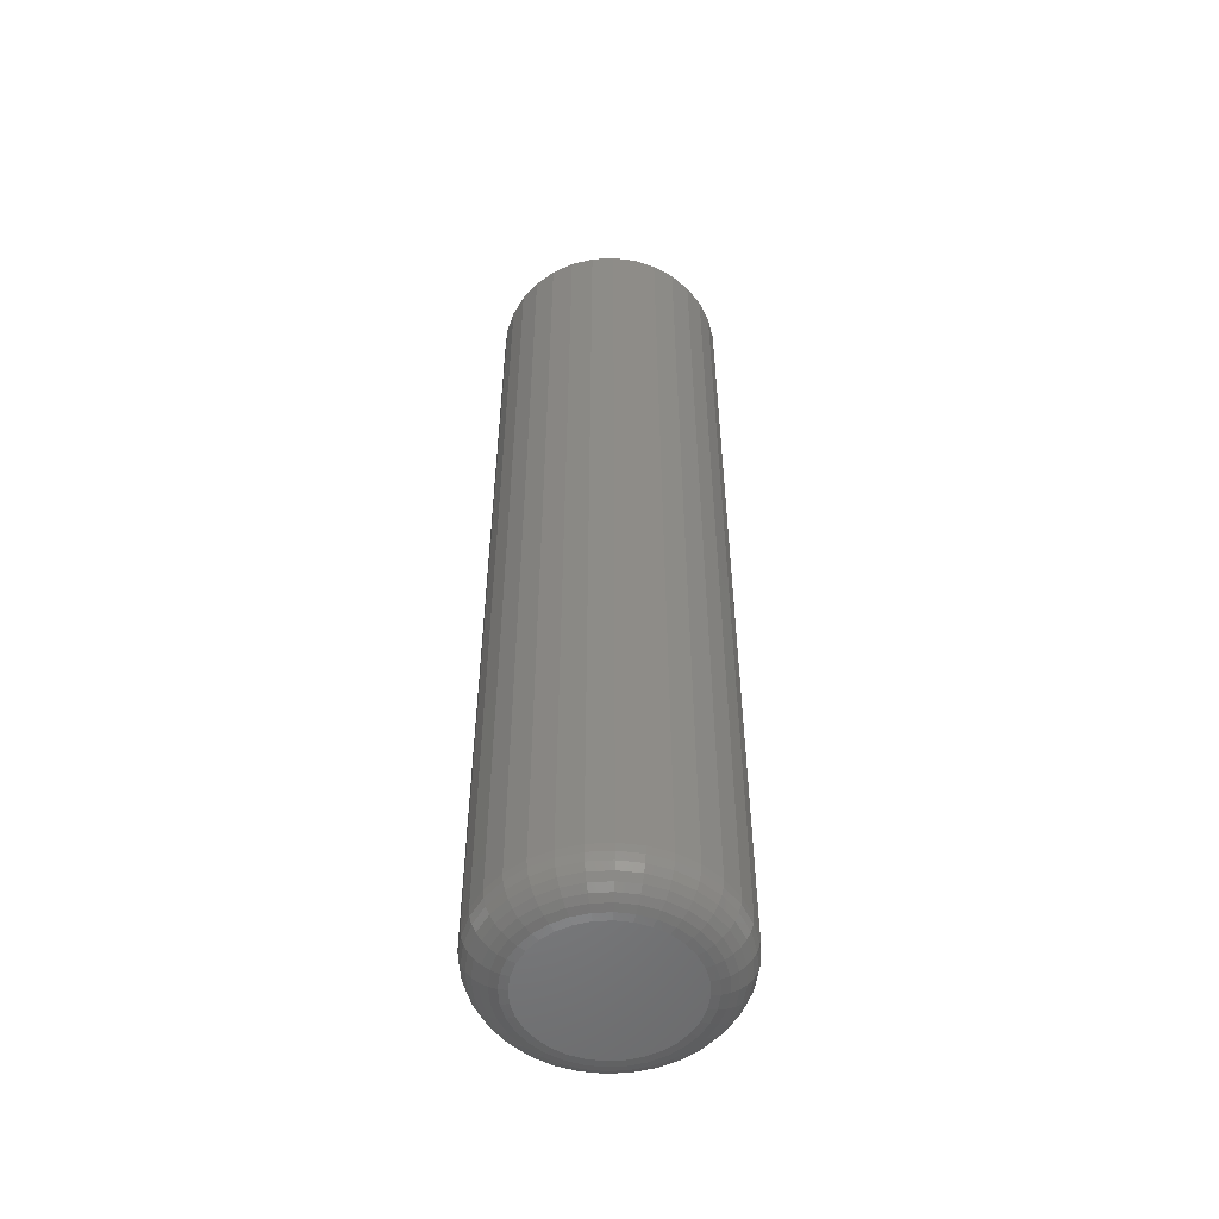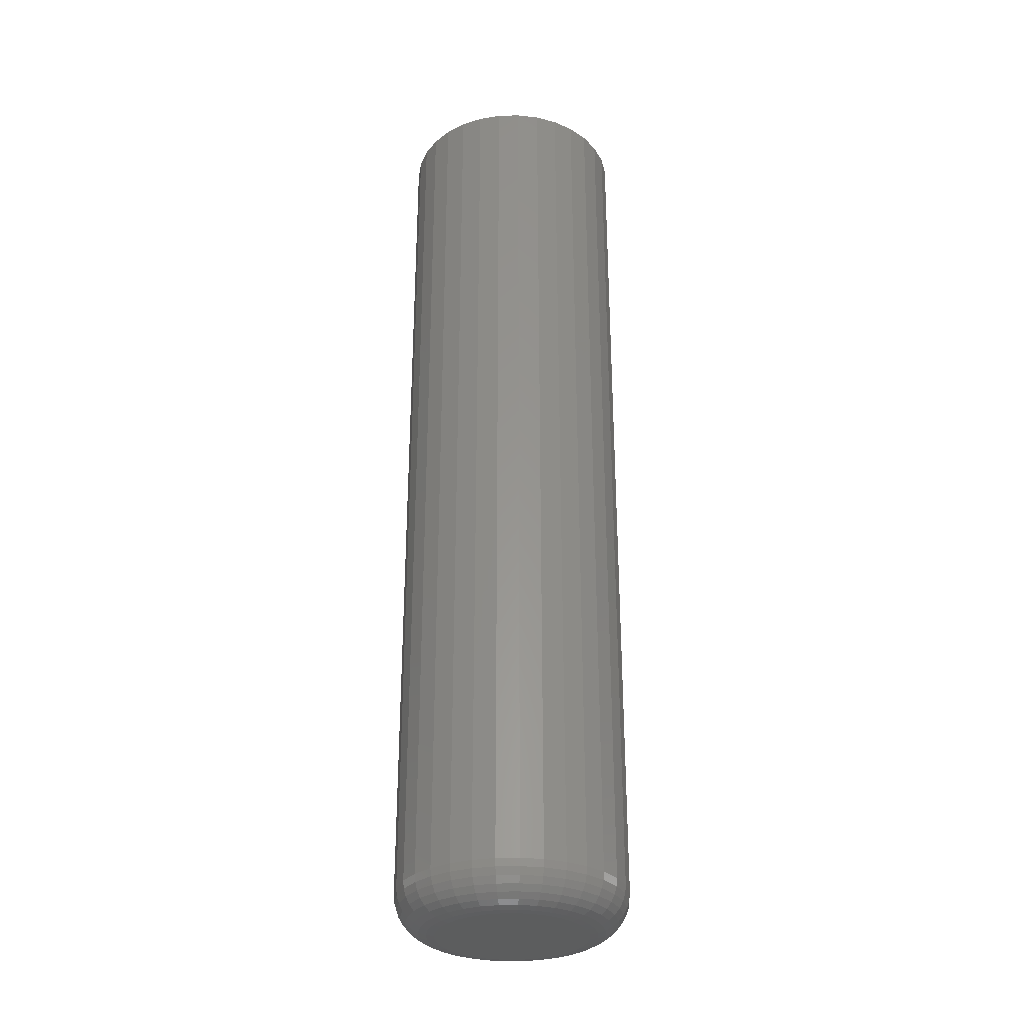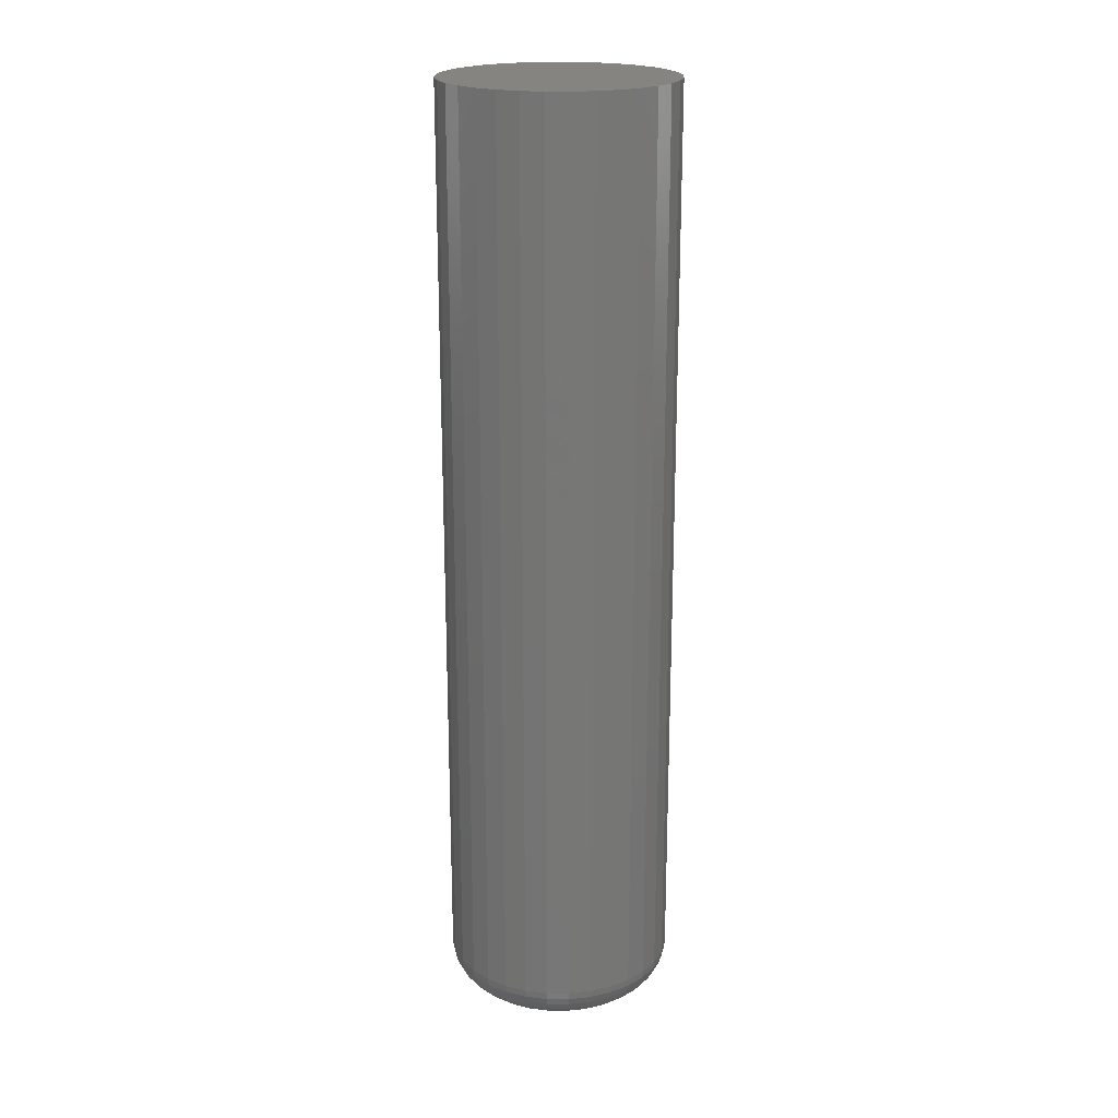
<metadata>
{"format":"stl","ext":"stl","renderer":"f3d","projection":"perspective","resolution":1024,"background":"white","views":[{"elev":-53.2,"azim":9.2,"up":"+Z"},{"elev":-30.4,"azim":131.4,"up":"+Z"},{"elev":20.7,"azim":-38.8,"up":"+Z"}]}
</metadata>
<code>
# stl→obj: 320 verts, 636 faces
v -0.002961 0.05954 0
v 0.008655 0.0584 0
v -0.01458 0.0584 0
v -0.02575 0.05501 0
v 0.01982 0.05501 0
v -0.03604 0.04951 0
v 0.03012 0.04951 0
v -0.04506 0.0421 0
v 0.03914 0.0421 0
v -0.05247 0.03308 0
v 0.04654 0.03308 0
v -0.05797 0.02278 0
v 0.05205 0.02278 0
v 0.04654 -0.03308 0
v -0.05247 -0.03308 0
v 0.05205 -0.02278 0
v -0.04506 -0.0421 0
v 0.03914 -0.0421 0
v -0.03604 -0.04951 0
v 0.03012 -0.04951 0
v -0.02575 -0.05501 0
v 0.01982 -0.05501 0
v -0.01458 -0.0584 0
v 0.008655 -0.0584 0
v -0.002961 -0.05954 0
v -0.05797 -0.02278 0
v -0.06136 -0.01162 0
v 0.05543 -0.01162 0
v -0.0625 -2.099e-17 0
v 0.05658 -1.642e-17 0
v -0.06136 0.01162 0
v 0.05543 0.01162 0
v 0.08783 -1.029e-16 0.03125
v 0.08783 0 0.75
v 0.08608 -0.01771 0.03125
v 0.08608 -0.01771 0.75
v 0.08092 -0.03474 0.03125
v 0.08092 -0.03474 0.75
v 0.07253 -0.05044 0.03125
v 0.07253 -0.05044 0.75
v 0.06124 -0.0642 0.03125
v 0.06124 -0.0642 0.75
v 0.04748 -0.07549 0.03125
v 0.04748 -0.07549 0.75
v 0.03178 -0.08388 0.03125
v 0.03178 -0.08388 0.75
v 0.01475 -0.08904 0.03125
v 0.01475 -0.08904 0.75
v -0.002961 -0.09079 0.03125
v -0.002961 -0.09079 0.75
v -0.02067 -0.08904 0.03125
v -0.02067 -0.08904 0.75
v -0.0377 -0.08388 0.03125
v -0.0377 -0.08388 0.75
v -0.0534 -0.07549 0.03125
v -0.0534 -0.07549 0.75
v -0.06716 -0.0642 0.03125
v -0.06716 -0.0642 0.75
v -0.07845 -0.05044 0.03125
v -0.07845 -0.05044 0.75
v -0.08684 -0.03474 0.03125
v -0.08684 -0.03474 0.75
v -0.09201 -0.01771 0.03125
v -0.09201 -0.01771 0.75
v -0.09375 1.112e-17 0.03125
v -0.09375 1.112e-17 0.75
v -0.09201 0.01771 0.03125
v -0.09201 0.01771 0.75
v -0.08684 0.03474 0.03125
v -0.08684 0.03474 0.75
v -0.07845 0.05044 0.03125
v -0.07845 0.05044 0.75
v -0.06716 0.0642 0.03125
v -0.06716 0.0642 0.75
v -0.0534 0.07549 0.03125
v -0.0534 0.07549 0.75
v -0.0377 0.08388 0.03125
v -0.0377 0.08388 0.75
v -0.02067 0.08904 0.03125
v -0.02067 0.08904 0.75
v -0.002961 0.09079 0.03125
v -0.002961 0.09079 0.75
v 0.01475 0.08904 0.03125
v 0.01475 0.08904 0.75
v 0.03178 0.08388 0.03125
v 0.03178 0.08388 0.75
v 0.04748 0.07549 0.03125
v 0.04748 0.07549 0.75
v 0.06124 0.0642 0.03125
v 0.06124 0.0642 0.75
v 0.07253 0.05044 0.03125
v 0.07253 0.05044 0.75
v 0.08092 0.03474 0.03125
v 0.08092 0.03474 0.75
v 0.08608 0.01771 0.03125
v 0.08608 0.01771 0.75
v -0.09315 -4.163e-17 0.02515
v -0.09142 0.01759 0.02515
v -0.09137 -4.857e-17 0.01929
v -0.08967 0.01725 0.01929
v -0.08848 -4.857e-17 0.01389
v -0.08684 0.01668 0.01389
v -0.0846 -3.469e-17 0.009153
v -0.08303 0.01593 0.009153
v -0.07986 -2.776e-17 0.005267
v -0.07838 0.015 0.005267
v -0.07446 -3.123e-17 0.002379
v -0.07309 0.01395 0.002379
v -0.0686 -2.429e-17 0.0006005
v -0.06734 0.0128 0.0006005
v 0.0855 0.01759 0.02515
v 0.08723 -4.163e-17 0.02515
v 0.08375 0.01725 0.01929
v 0.08545 -3.469e-17 0.01929
v 0.08092 0.01668 0.01389
v 0.08256 -2.776e-17 0.01389
v 0.07711 0.01593 0.009153
v 0.07868 -3.469e-17 0.009153
v 0.07246 0.015 0.005267
v 0.07394 -2.082e-17 0.005267
v 0.06716 0.01395 0.002379
v 0.06854 -2.776e-17 0.002379
v 0.06141 0.0128 0.0006005
v 0.06268 -2.082e-17 0.0006005
v 0.08036 0.03451 0.02515
v 0.07872 0.03383 0.01929
v 0.07605 0.03273 0.01389
v 0.07246 0.03124 0.009153
v 0.06809 0.02943 0.005267
v 0.0631 0.02736 0.002379
v 0.05768 0.02512 0.0006005
v 0.07203 0.05011 0.02515
v 0.07055 0.04912 0.01929
v 0.06815 0.04751 0.01389
v 0.06492 0.04535 0.009153
v 0.06098 0.04272 0.005267
v 0.05649 0.03972 0.002379
v 0.05161 0.03647 0.0006005
v 0.06081 0.06377 0.02515
v 0.05956 0.06252 0.01929
v 0.05751 0.06047 0.01389
v 0.05477 0.05773 0.009153
v 0.05142 0.05438 0.005267
v 0.0476 0.05056 0.002379
v 0.04345 0.04641 0.0006005
v 0.04715 0.07499 0.02515
v 0.04616 0.07351 0.01929
v 0.04455 0.07111 0.01389
v 0.04239 0.06788 0.009153
v 0.03976 0.06394 0.005267
v 0.03676 0.05945 0.002379
v 0.0335 0.05457 0.0006005
v 0.03155 0.08332 0.02515
v 0.03087 0.08168 0.01929
v 0.02977 0.07901 0.01389
v 0.02828 0.07542 0.009153
v 0.02647 0.07105 0.005267
v 0.0244 0.06606 0.002379
v 0.02216 0.06064 0.0006005
v 0.01463 0.08846 0.02515
v 0.01429 0.08671 0.01929
v 0.01372 0.08388 0.01389
v 0.01297 0.08007 0.009153
v 0.01204 0.07542 0.005267
v 0.01099 0.07012 0.002379
v 0.009844 0.06437 0.0006005
v -0.002961 0.09019 0.02515
v -0.002961 0.08841 0.01929
v -0.002961 0.08552 0.01389
v -0.002961 0.08164 0.009153
v -0.002961 0.0769 0.005267
v -0.002961 0.0715 0.002379
v -0.002961 0.06564 0.0006005
v -0.02056 0.08846 0.02515
v -0.02021 0.08671 0.01929
v -0.01965 0.08388 0.01389
v -0.01889 0.08007 0.009153
v -0.01796 0.07542 0.005267
v -0.01691 0.07012 0.002379
v -0.01577 0.06437 0.0006005
v -0.03747 0.08332 0.02515
v -0.03679 0.08168 0.01929
v -0.03569 0.07901 0.01389
v -0.0342 0.07542 0.009153
v -0.03239 0.07105 0.005267
v -0.03032 0.06606 0.002379
v -0.02808 0.06064 0.0006005
v -0.05307 0.07499 0.02515
v -0.05208 0.07351 0.01929
v -0.05047 0.07111 0.01389
v -0.04832 0.06788 0.009153
v -0.04568 0.06394 0.005267
v -0.04268 0.05945 0.002379
v -0.03943 0.05457 0.0006005
v -0.06673 0.06377 0.02515
v -0.06548 0.06252 0.01929
v -0.06343 0.06047 0.01389
v -0.06069 0.05773 0.009153
v -0.05734 0.05438 0.005267
v -0.05352 0.05056 0.002379
v -0.04937 0.04641 0.0006005
v -0.07795 0.05011 0.02515
v -0.07647 0.04912 0.01929
v -0.07407 0.04751 0.01389
v -0.07084 0.04535 0.009153
v -0.0669 0.04272 0.005267
v -0.06241 0.03972 0.002379
v -0.05753 0.03647 0.0006005
v -0.08628 0.03451 0.02515
v -0.08464 0.03383 0.01929
v -0.08197 0.03273 0.01389
v -0.07838 0.03124 0.009153
v -0.07401 0.02943 0.005267
v -0.06902 0.02736 0.002379
v -0.0636 0.02512 0.0006005
v 0.0855 -0.01759 0.02515
v 0.08375 -0.01725 0.01929
v 0.08092 -0.01668 0.01389
v 0.07711 -0.01593 0.009153
v 0.07246 -0.015 0.005267
v 0.06716 -0.01395 0.002379
v 0.06141 -0.0128 0.0006005
v -0.09142 -0.01759 0.02515
v -0.08967 -0.01725 0.01929
v -0.08684 -0.01668 0.01389
v -0.08303 -0.01593 0.009153
v -0.07838 -0.015 0.005267
v -0.07309 -0.01395 0.002379
v -0.06734 -0.0128 0.0006005
v -0.08628 -0.03451 0.02515
v -0.08464 -0.03383 0.01929
v -0.08197 -0.03273 0.01389
v -0.07838 -0.03124 0.009153
v -0.07401 -0.02943 0.005267
v -0.06902 -0.02736 0.002379
v -0.0636 -0.02512 0.0006005
v -0.07795 -0.05011 0.02515
v -0.07647 -0.04912 0.01929
v -0.07407 -0.04751 0.01389
v -0.07084 -0.04535 0.009153
v -0.0669 -0.04272 0.005267
v -0.06241 -0.03972 0.002379
v -0.05753 -0.03647 0.0006005
v -0.06673 -0.06377 0.02515
v -0.06548 -0.06252 0.01929
v -0.06343 -0.06047 0.01389
v -0.06069 -0.05773 0.009153
v -0.05734 -0.05438 0.005267
v -0.05352 -0.05056 0.002379
v -0.04937 -0.04641 0.0006005
v -0.05307 -0.07499 0.02515
v -0.05208 -0.07351 0.01929
v -0.05047 -0.07111 0.01389
v -0.04832 -0.06788 0.009153
v -0.04568 -0.06394 0.005267
v -0.04268 -0.05945 0.002379
v -0.03943 -0.05457 0.0006005
v -0.03747 -0.08332 0.02515
v -0.03679 -0.08168 0.01929
v -0.03569 -0.07901 0.01389
v -0.0342 -0.07542 0.009153
v -0.03239 -0.07105 0.005267
v -0.03032 -0.06606 0.002379
v -0.02808 -0.06064 0.0006005
v -0.02056 -0.08846 0.02515
v -0.02021 -0.08671 0.01929
v -0.01965 -0.08388 0.01389
v -0.01889 -0.08007 0.009153
v -0.01796 -0.07542 0.005267
v -0.01691 -0.07012 0.002379
v -0.01577 -0.06437 0.0006005
v -0.002961 -0.09019 0.02515
v -0.002961 -0.08841 0.01929
v -0.002961 -0.08552 0.01389
v -0.002961 -0.08164 0.009153
v -0.002961 -0.0769 0.005267
v -0.002961 -0.0715 0.002379
v -0.002961 -0.06564 0.0006005
v 0.01463 -0.08846 0.02515
v 0.01429 -0.08671 0.01929
v 0.01372 -0.08388 0.01389
v 0.01297 -0.08007 0.009153
v 0.01204 -0.07542 0.005267
v 0.01099 -0.07012 0.002379
v 0.009844 -0.06437 0.0006005
v 0.03155 -0.08332 0.02515
v 0.03087 -0.08168 0.01929
v 0.02977 -0.07901 0.01389
v 0.02828 -0.07542 0.009153
v 0.02647 -0.07105 0.005267
v 0.0244 -0.06606 0.002379
v 0.02216 -0.06064 0.0006005
v 0.04715 -0.07499 0.02515
v 0.04616 -0.07351 0.01929
v 0.04455 -0.07111 0.01389
v 0.04239 -0.06788 0.009153
v 0.03976 -0.06394 0.005267
v 0.03676 -0.05945 0.002379
v 0.0335 -0.05457 0.0006005
v 0.06081 -0.06377 0.02515
v 0.05956 -0.06252 0.01929
v 0.05751 -0.06047 0.01389
v 0.05477 -0.05773 0.009153
v 0.05142 -0.05438 0.005267
v 0.0476 -0.05056 0.002379
v 0.04345 -0.04641 0.0006005
v 0.07203 -0.05011 0.02515
v 0.07055 -0.04912 0.01929
v 0.06815 -0.04751 0.01389
v 0.06492 -0.04535 0.009153
v 0.06098 -0.04272 0.005267
v 0.05649 -0.03972 0.002379
v 0.05161 -0.03647 0.0006005
v 0.08036 -0.03451 0.02515
v 0.07872 -0.03383 0.01929
v 0.07605 -0.03273 0.01389
v 0.07246 -0.03124 0.009153
v 0.06809 -0.02943 0.005267
v 0.0631 -0.02736 0.002379
v 0.05768 -0.02512 0.0006005
f 1 2 3
f 4 3 2
f 5 4 2
f 6 4 5
f 7 6 5
f 8 6 7
f 9 8 7
f 10 8 9
f 11 10 9
f 12 10 11
f 13 12 11
f 14 15 16
f 17 15 14
f 18 17 14
f 19 17 18
f 20 19 18
f 21 19 20
f 22 21 20
f 23 21 22
f 24 23 22
f 25 23 24
f 15 26 16
f 16 26 27
f 16 27 28
f 28 27 29
f 28 29 30
f 30 29 31
f 30 31 32
f 32 31 12
f 32 12 13
f 33 34 35
f 35 34 36
f 35 36 37
f 37 36 38
f 37 38 39
f 39 38 40
f 39 40 41
f 41 40 42
f 41 42 43
f 43 42 44
f 43 44 45
f 45 44 46
f 45 46 47
f 47 46 48
f 47 48 49
f 49 48 50
f 49 50 51
f 51 50 52
f 51 52 53
f 53 52 54
f 53 54 55
f 55 54 56
f 55 56 57
f 57 56 58
f 57 58 59
f 59 58 60
f 59 60 61
f 61 60 62
f 61 62 63
f 63 62 64
f 63 64 65
f 65 64 66
f 65 66 67
f 67 66 68
f 67 68 69
f 69 68 70
f 69 70 71
f 71 70 72
f 71 72 73
f 73 72 74
f 73 74 75
f 75 74 76
f 75 76 77
f 77 76 78
f 77 78 79
f 79 78 80
f 79 80 81
f 81 80 82
f 81 82 83
f 83 82 84
f 83 84 85
f 85 84 86
f 85 86 87
f 87 86 88
f 87 88 89
f 89 88 90
f 89 90 91
f 91 90 92
f 91 92 93
f 93 92 94
f 93 94 95
f 95 94 96
f 95 96 33
f 33 96 34
f 65 67 97
f 97 67 98
f 97 98 99
f 99 98 100
f 99 100 101
f 101 100 102
f 101 102 103
f 103 102 104
f 103 104 105
f 105 104 106
f 105 106 107
f 107 106 108
f 107 108 109
f 109 108 110
f 109 110 29
f 29 110 31
f 95 33 111
f 111 33 112
f 111 112 113
f 113 112 114
f 113 114 115
f 115 114 116
f 115 116 117
f 117 116 118
f 117 118 119
f 119 118 120
f 119 120 121
f 121 120 122
f 121 122 123
f 123 122 124
f 123 124 32
f 32 124 30
f 93 95 125
f 125 95 111
f 125 111 126
f 126 111 113
f 126 113 127
f 127 113 115
f 127 115 128
f 128 115 117
f 128 117 129
f 129 117 119
f 129 119 130
f 130 119 121
f 130 121 131
f 131 121 123
f 131 123 13
f 13 123 32
f 91 93 132
f 132 93 125
f 132 125 133
f 133 125 126
f 133 126 134
f 134 126 127
f 134 127 135
f 135 127 128
f 135 128 136
f 136 128 129
f 136 129 137
f 137 129 130
f 137 130 138
f 138 130 131
f 138 131 11
f 11 131 13
f 89 91 139
f 139 91 132
f 139 132 140
f 140 132 133
f 140 133 141
f 141 133 134
f 141 134 142
f 142 134 135
f 142 135 143
f 143 135 136
f 143 136 144
f 144 136 137
f 144 137 145
f 145 137 138
f 145 138 9
f 9 138 11
f 87 89 146
f 146 89 139
f 146 139 147
f 147 139 140
f 147 140 148
f 148 140 141
f 148 141 149
f 149 141 142
f 149 142 150
f 150 142 143
f 150 143 151
f 151 143 144
f 151 144 152
f 152 144 145
f 152 145 7
f 7 145 9
f 85 87 153
f 153 87 146
f 153 146 154
f 154 146 147
f 154 147 155
f 155 147 148
f 155 148 156
f 156 148 149
f 156 149 157
f 157 149 150
f 157 150 158
f 158 150 151
f 158 151 159
f 159 151 152
f 159 152 5
f 5 152 7
f 83 85 160
f 160 85 153
f 160 153 161
f 161 153 154
f 161 154 162
f 162 154 155
f 162 155 163
f 163 155 156
f 163 156 164
f 164 156 157
f 164 157 165
f 165 157 158
f 165 158 166
f 166 158 159
f 166 159 2
f 2 159 5
f 81 83 167
f 167 83 160
f 167 160 168
f 168 160 161
f 168 161 169
f 169 161 162
f 169 162 170
f 170 162 163
f 170 163 171
f 171 163 164
f 171 164 172
f 172 164 165
f 172 165 173
f 173 165 166
f 173 166 1
f 1 166 2
f 79 81 174
f 174 81 167
f 174 167 175
f 175 167 168
f 175 168 176
f 176 168 169
f 176 169 177
f 177 169 170
f 177 170 178
f 178 170 171
f 178 171 179
f 179 171 172
f 179 172 180
f 180 172 173
f 180 173 3
f 3 173 1
f 77 79 181
f 181 79 174
f 181 174 182
f 182 174 175
f 182 175 183
f 183 175 176
f 183 176 184
f 184 176 177
f 184 177 185
f 185 177 178
f 185 178 186
f 186 178 179
f 186 179 187
f 187 179 180
f 187 180 4
f 4 180 3
f 75 77 188
f 188 77 181
f 188 181 189
f 189 181 182
f 189 182 190
f 190 182 183
f 190 183 191
f 191 183 184
f 191 184 192
f 192 184 185
f 192 185 193
f 193 185 186
f 193 186 194
f 194 186 187
f 194 187 6
f 6 187 4
f 73 75 195
f 195 75 188
f 195 188 196
f 196 188 189
f 196 189 197
f 197 189 190
f 197 190 198
f 198 190 191
f 198 191 199
f 199 191 192
f 199 192 200
f 200 192 193
f 200 193 201
f 201 193 194
f 201 194 8
f 8 194 6
f 71 73 202
f 202 73 195
f 202 195 203
f 203 195 196
f 203 196 204
f 204 196 197
f 204 197 205
f 205 197 198
f 205 198 206
f 206 198 199
f 206 199 207
f 207 199 200
f 207 200 208
f 208 200 201
f 208 201 10
f 10 201 8
f 69 71 209
f 209 71 202
f 209 202 210
f 210 202 203
f 210 203 211
f 211 203 204
f 211 204 212
f 212 204 205
f 212 205 213
f 213 205 206
f 213 206 214
f 214 206 207
f 214 207 215
f 215 207 208
f 215 208 12
f 12 208 10
f 67 69 98
f 98 69 209
f 98 209 100
f 100 209 210
f 100 210 102
f 102 210 211
f 102 211 104
f 104 211 212
f 104 212 106
f 106 212 213
f 106 213 108
f 108 213 214
f 108 214 110
f 110 214 215
f 110 215 31
f 31 215 12
f 33 35 112
f 112 35 216
f 112 216 114
f 114 216 217
f 114 217 116
f 116 217 218
f 116 218 118
f 118 218 219
f 118 219 120
f 120 219 220
f 120 220 122
f 122 220 221
f 122 221 124
f 124 221 222
f 124 222 30
f 30 222 28
f 63 65 223
f 223 65 97
f 223 97 224
f 224 97 99
f 224 99 225
f 225 99 101
f 225 101 226
f 226 101 103
f 226 103 227
f 227 103 105
f 227 105 228
f 228 105 107
f 228 107 229
f 229 107 109
f 229 109 27
f 27 109 29
f 61 63 230
f 230 63 223
f 230 223 231
f 231 223 224
f 231 224 232
f 232 224 225
f 232 225 233
f 233 225 226
f 233 226 234
f 234 226 227
f 234 227 235
f 235 227 228
f 235 228 236
f 236 228 229
f 236 229 26
f 26 229 27
f 59 61 237
f 237 61 230
f 237 230 238
f 238 230 231
f 238 231 239
f 239 231 232
f 239 232 240
f 240 232 233
f 240 233 241
f 241 233 234
f 241 234 242
f 242 234 235
f 242 235 243
f 243 235 236
f 243 236 15
f 15 236 26
f 57 59 244
f 244 59 237
f 244 237 245
f 245 237 238
f 245 238 246
f 246 238 239
f 246 239 247
f 247 239 240
f 247 240 248
f 248 240 241
f 248 241 249
f 249 241 242
f 249 242 250
f 250 242 243
f 250 243 17
f 17 243 15
f 55 57 251
f 251 57 244
f 251 244 252
f 252 244 245
f 252 245 253
f 253 245 246
f 253 246 254
f 254 246 247
f 254 247 255
f 255 247 248
f 255 248 256
f 256 248 249
f 256 249 257
f 257 249 250
f 257 250 19
f 19 250 17
f 53 55 258
f 258 55 251
f 258 251 259
f 259 251 252
f 259 252 260
f 260 252 253
f 260 253 261
f 261 253 254
f 261 254 262
f 262 254 255
f 262 255 263
f 263 255 256
f 263 256 264
f 264 256 257
f 264 257 21
f 21 257 19
f 51 53 265
f 265 53 258
f 265 258 266
f 266 258 259
f 266 259 267
f 267 259 260
f 267 260 268
f 268 260 261
f 268 261 269
f 269 261 262
f 269 262 270
f 270 262 263
f 270 263 271
f 271 263 264
f 271 264 23
f 23 264 21
f 49 51 272
f 272 51 265
f 272 265 273
f 273 265 266
f 273 266 274
f 274 266 267
f 274 267 275
f 275 267 268
f 275 268 276
f 276 268 269
f 276 269 277
f 277 269 270
f 277 270 278
f 278 270 271
f 278 271 25
f 25 271 23
f 47 49 279
f 279 49 272
f 279 272 280
f 280 272 273
f 280 273 281
f 281 273 274
f 281 274 282
f 282 274 275
f 282 275 283
f 283 275 276
f 283 276 284
f 284 276 277
f 284 277 285
f 285 277 278
f 285 278 24
f 24 278 25
f 45 47 286
f 286 47 279
f 286 279 287
f 287 279 280
f 287 280 288
f 288 280 281
f 288 281 289
f 289 281 282
f 289 282 290
f 290 282 283
f 290 283 291
f 291 283 284
f 291 284 292
f 292 284 285
f 292 285 22
f 22 285 24
f 43 45 293
f 293 45 286
f 293 286 294
f 294 286 287
f 294 287 295
f 295 287 288
f 295 288 296
f 296 288 289
f 296 289 297
f 297 289 290
f 297 290 298
f 298 290 291
f 298 291 299
f 299 291 292
f 299 292 20
f 20 292 22
f 41 43 300
f 300 43 293
f 300 293 301
f 301 293 294
f 301 294 302
f 302 294 295
f 302 295 303
f 303 295 296
f 303 296 304
f 304 296 297
f 304 297 305
f 305 297 298
f 305 298 306
f 306 298 299
f 306 299 18
f 18 299 20
f 39 41 307
f 307 41 300
f 307 300 308
f 308 300 301
f 308 301 309
f 309 301 302
f 309 302 310
f 310 302 303
f 310 303 311
f 311 303 304
f 311 304 312
f 312 304 305
f 312 305 313
f 313 305 306
f 313 306 14
f 14 306 18
f 37 39 314
f 314 39 307
f 314 307 315
f 315 307 308
f 315 308 316
f 316 308 309
f 316 309 317
f 317 309 310
f 317 310 318
f 318 310 311
f 318 311 319
f 319 311 312
f 319 312 320
f 320 312 313
f 320 313 16
f 16 313 14
f 35 37 216
f 216 37 314
f 216 314 217
f 217 314 315
f 217 315 218
f 218 315 316
f 218 316 219
f 219 316 317
f 219 317 220
f 220 317 318
f 220 318 221
f 221 318 319
f 221 319 222
f 222 319 320
f 222 320 28
f 28 320 16
f 80 84 82
f 84 80 78
f 84 78 86
f 86 78 76
f 86 76 88
f 88 76 74
f 88 74 90
f 42 56 44
f 44 56 54
f 44 54 46
f 46 54 52
f 46 52 48
f 48 52 50
f 90 74 92
f 92 74 72
f 92 72 94
f 94 72 70
f 94 70 96
f 96 70 68
f 96 68 34
f 34 68 66
f 34 66 36
f 36 66 64
f 36 64 38
f 38 64 62
f 38 62 40
f 40 62 60
f 40 60 42
f 42 60 58
f 42 58 56

</code>
